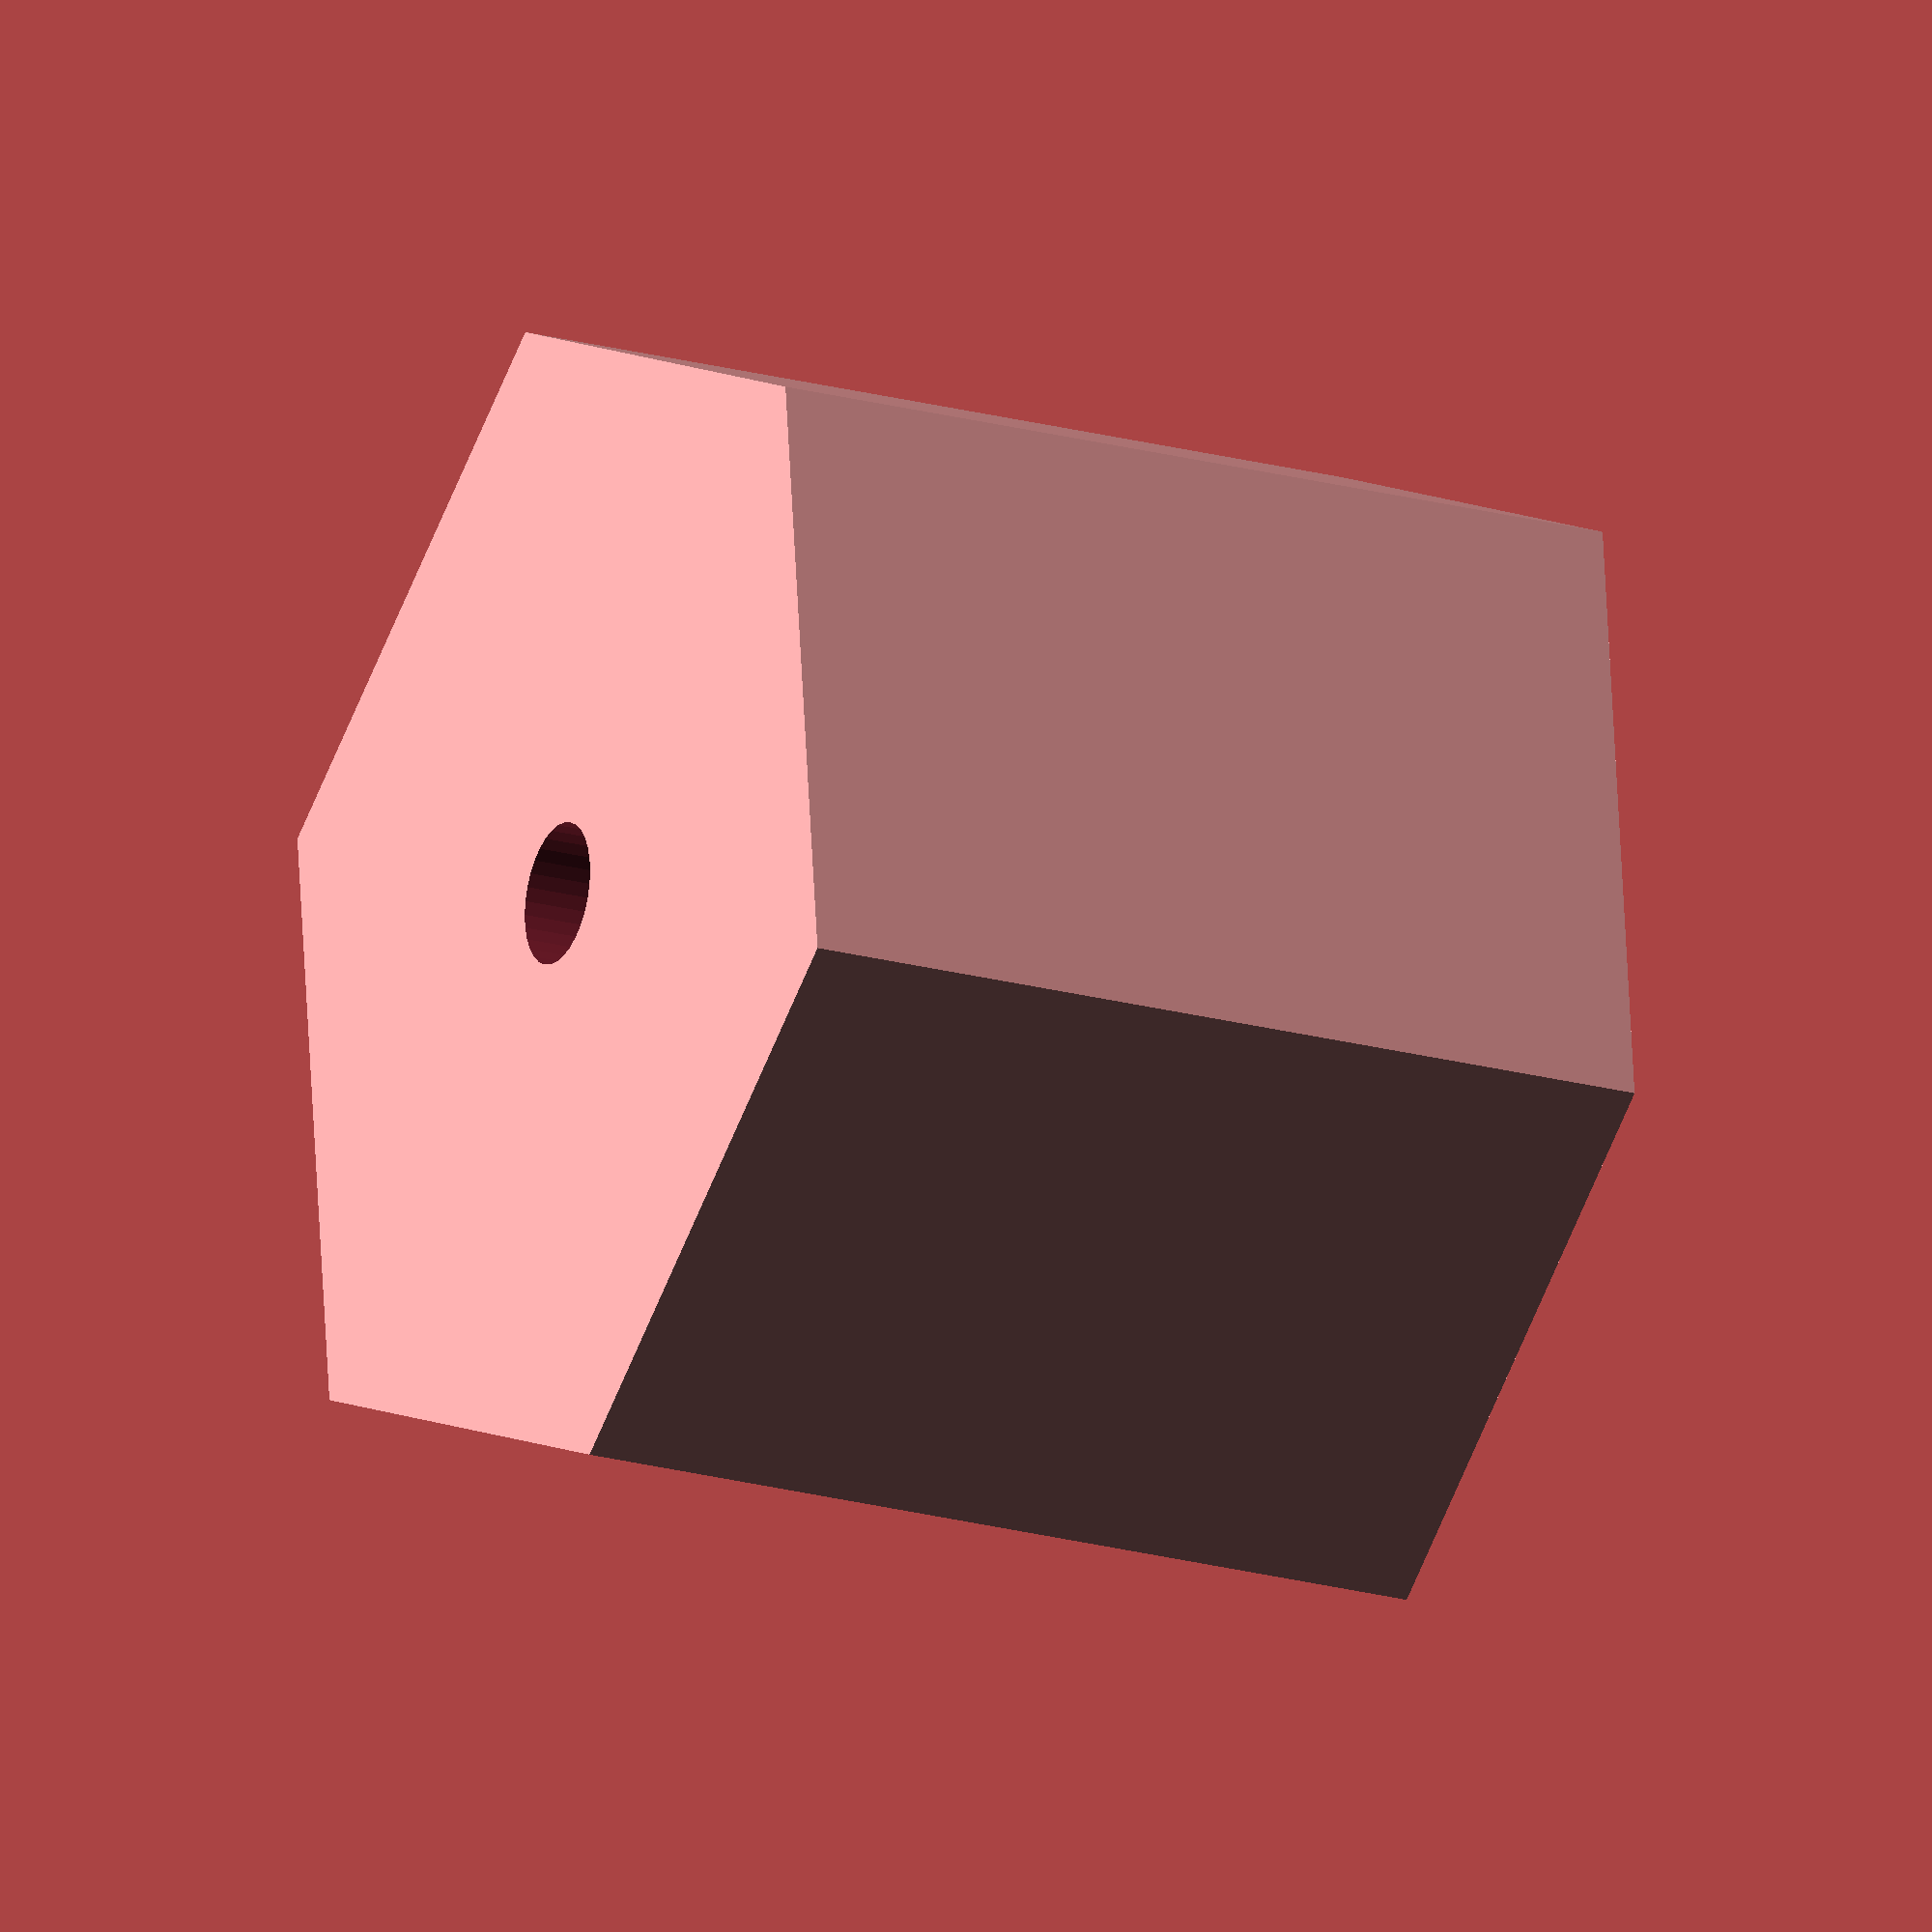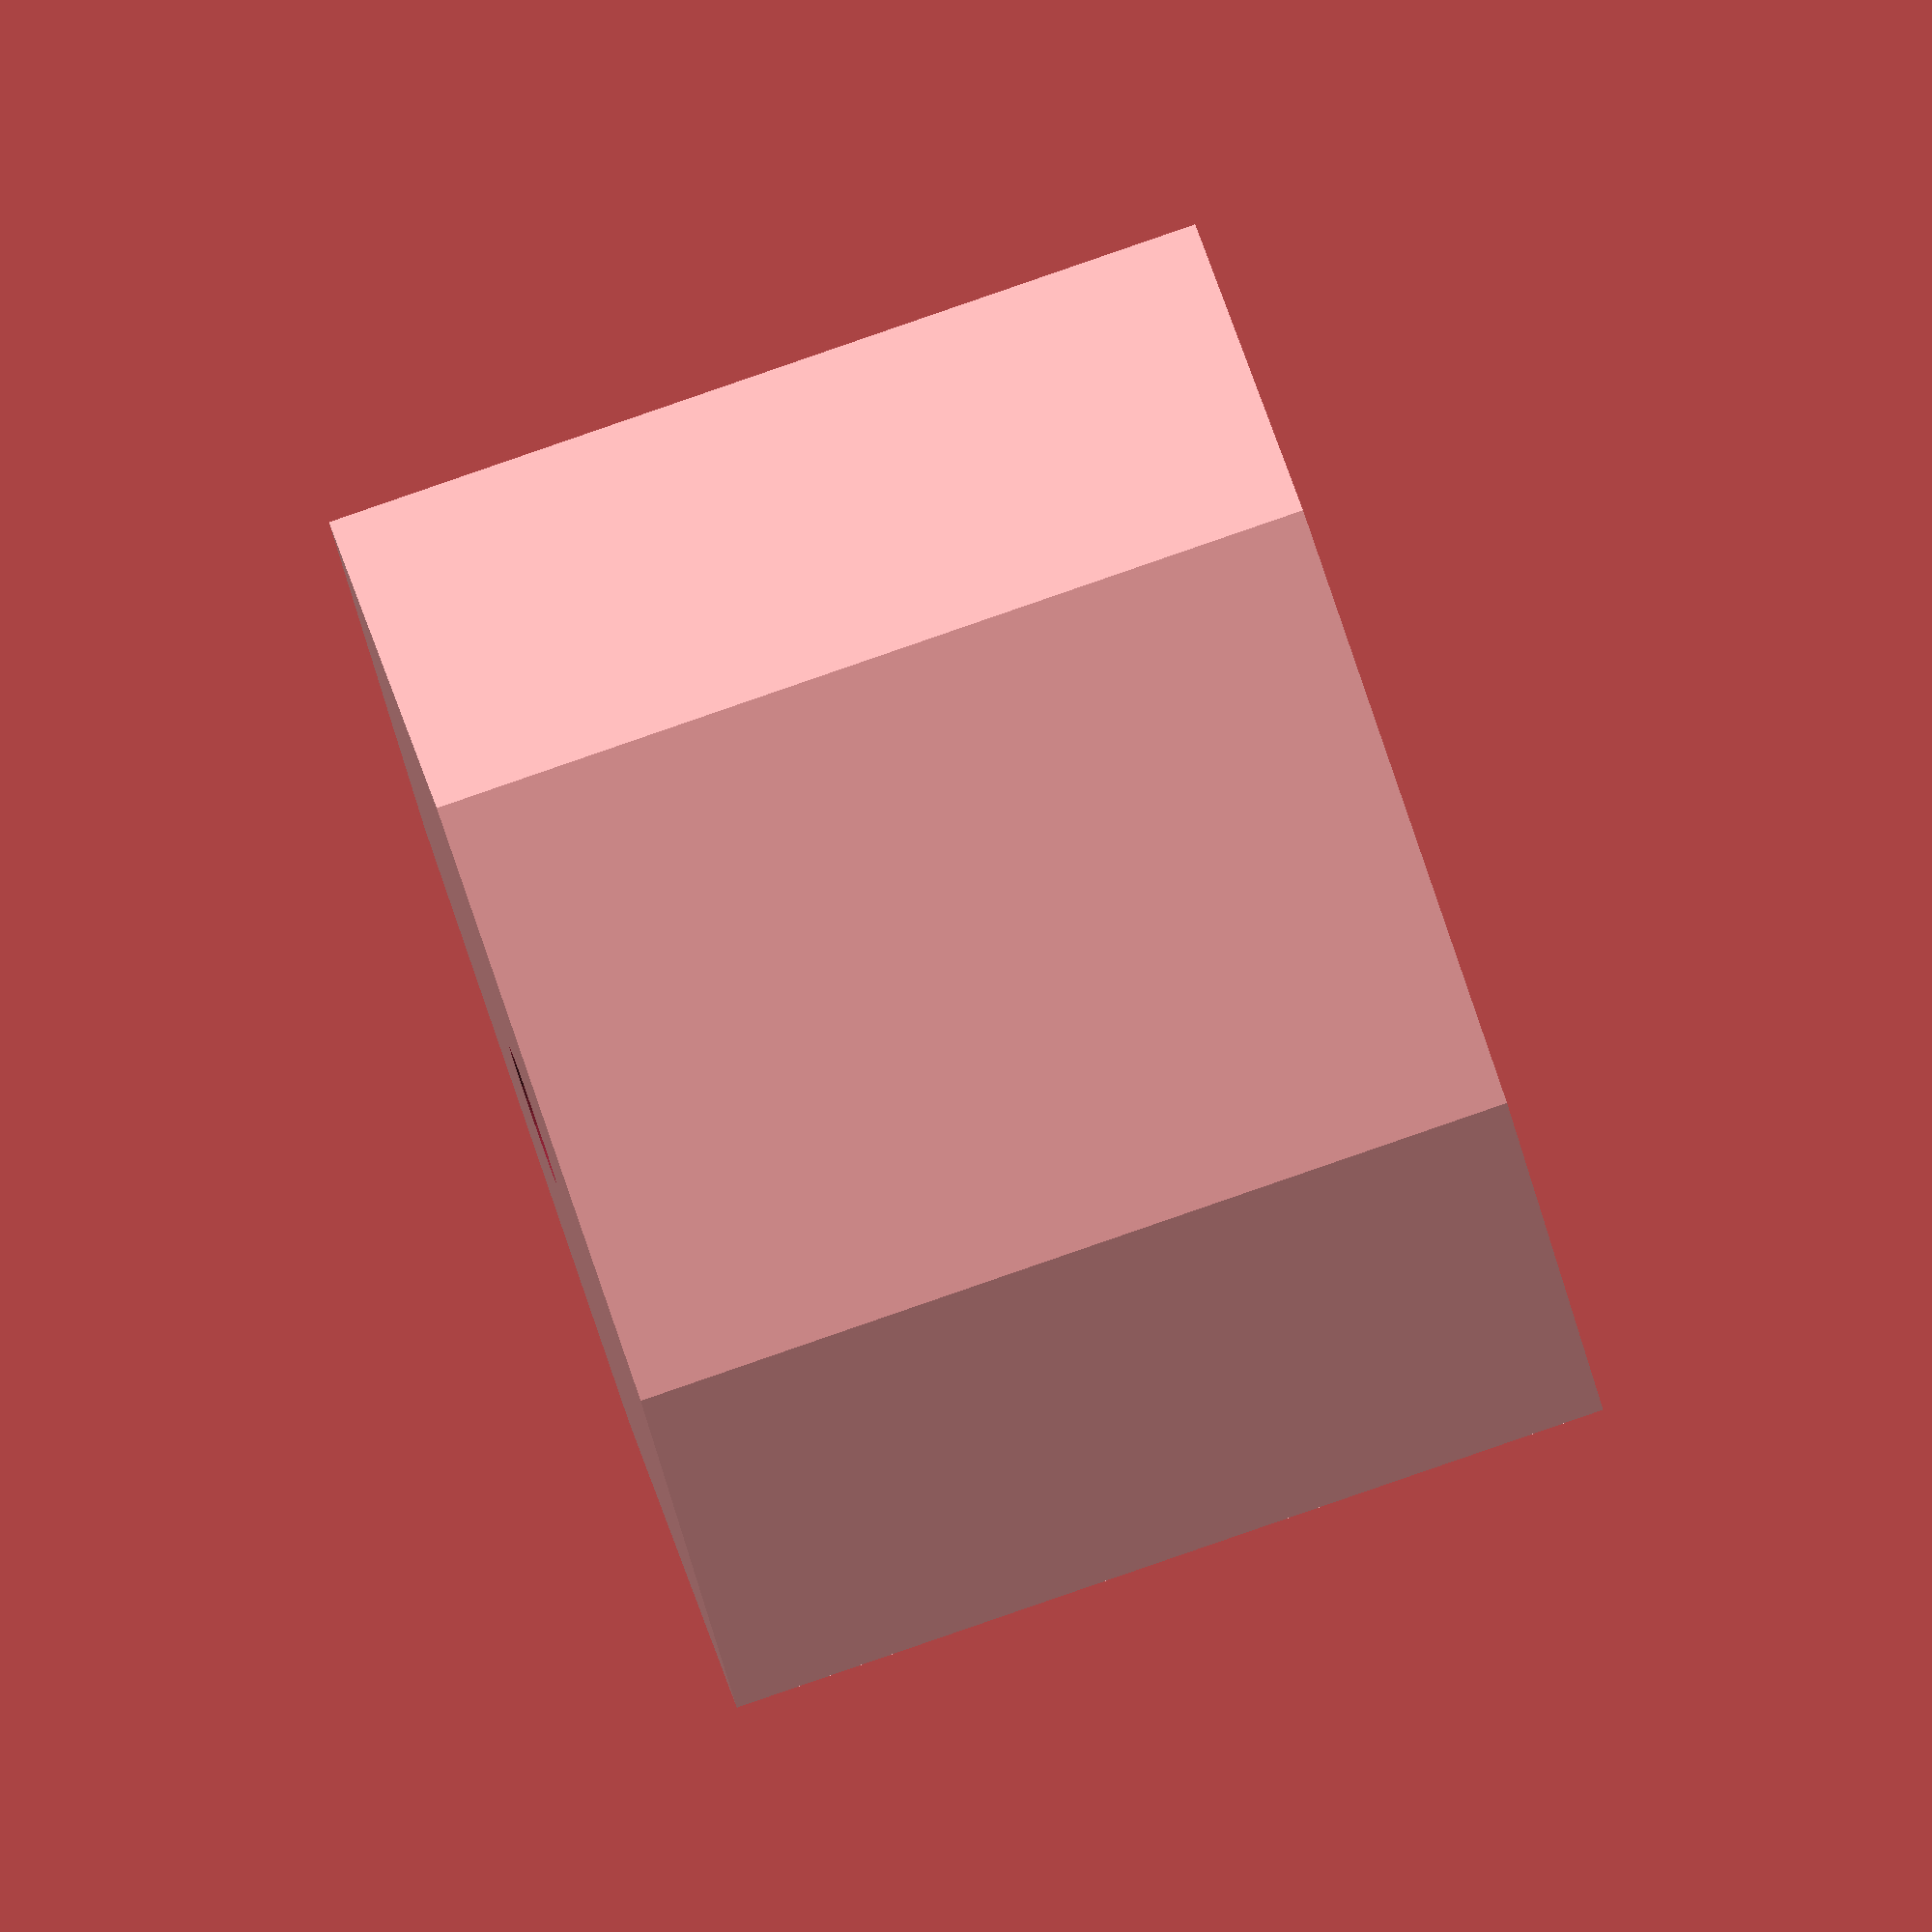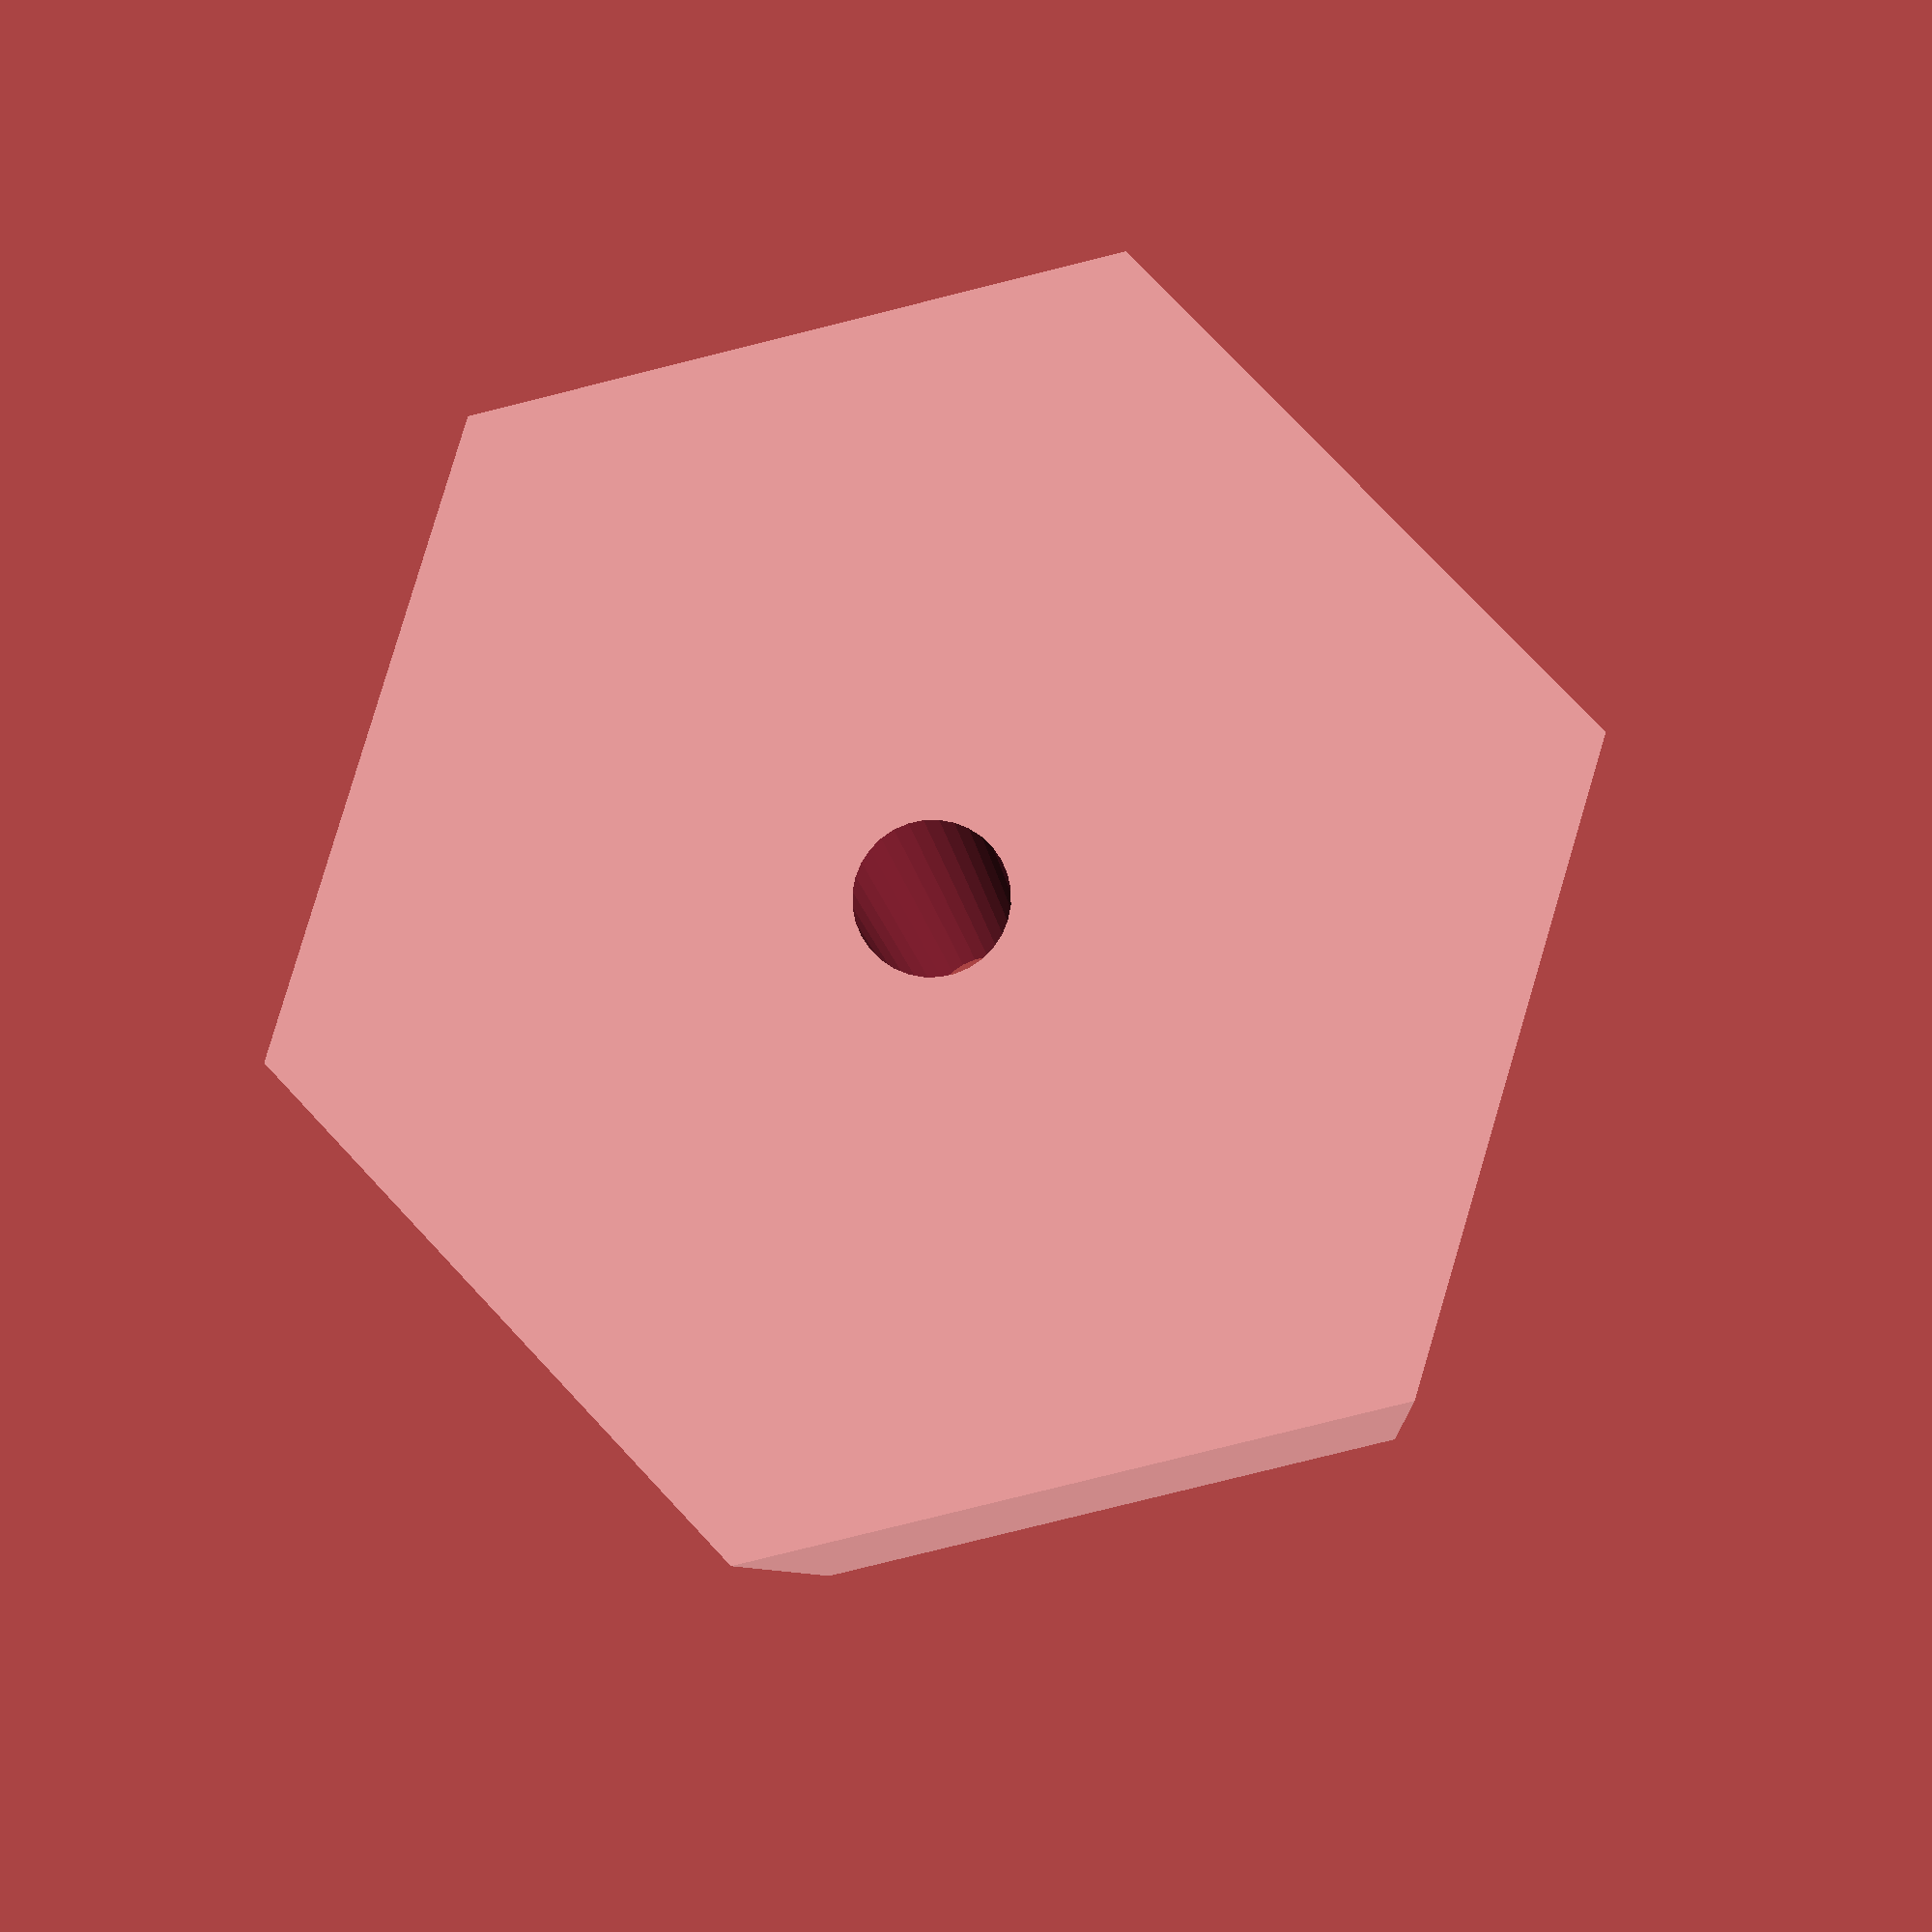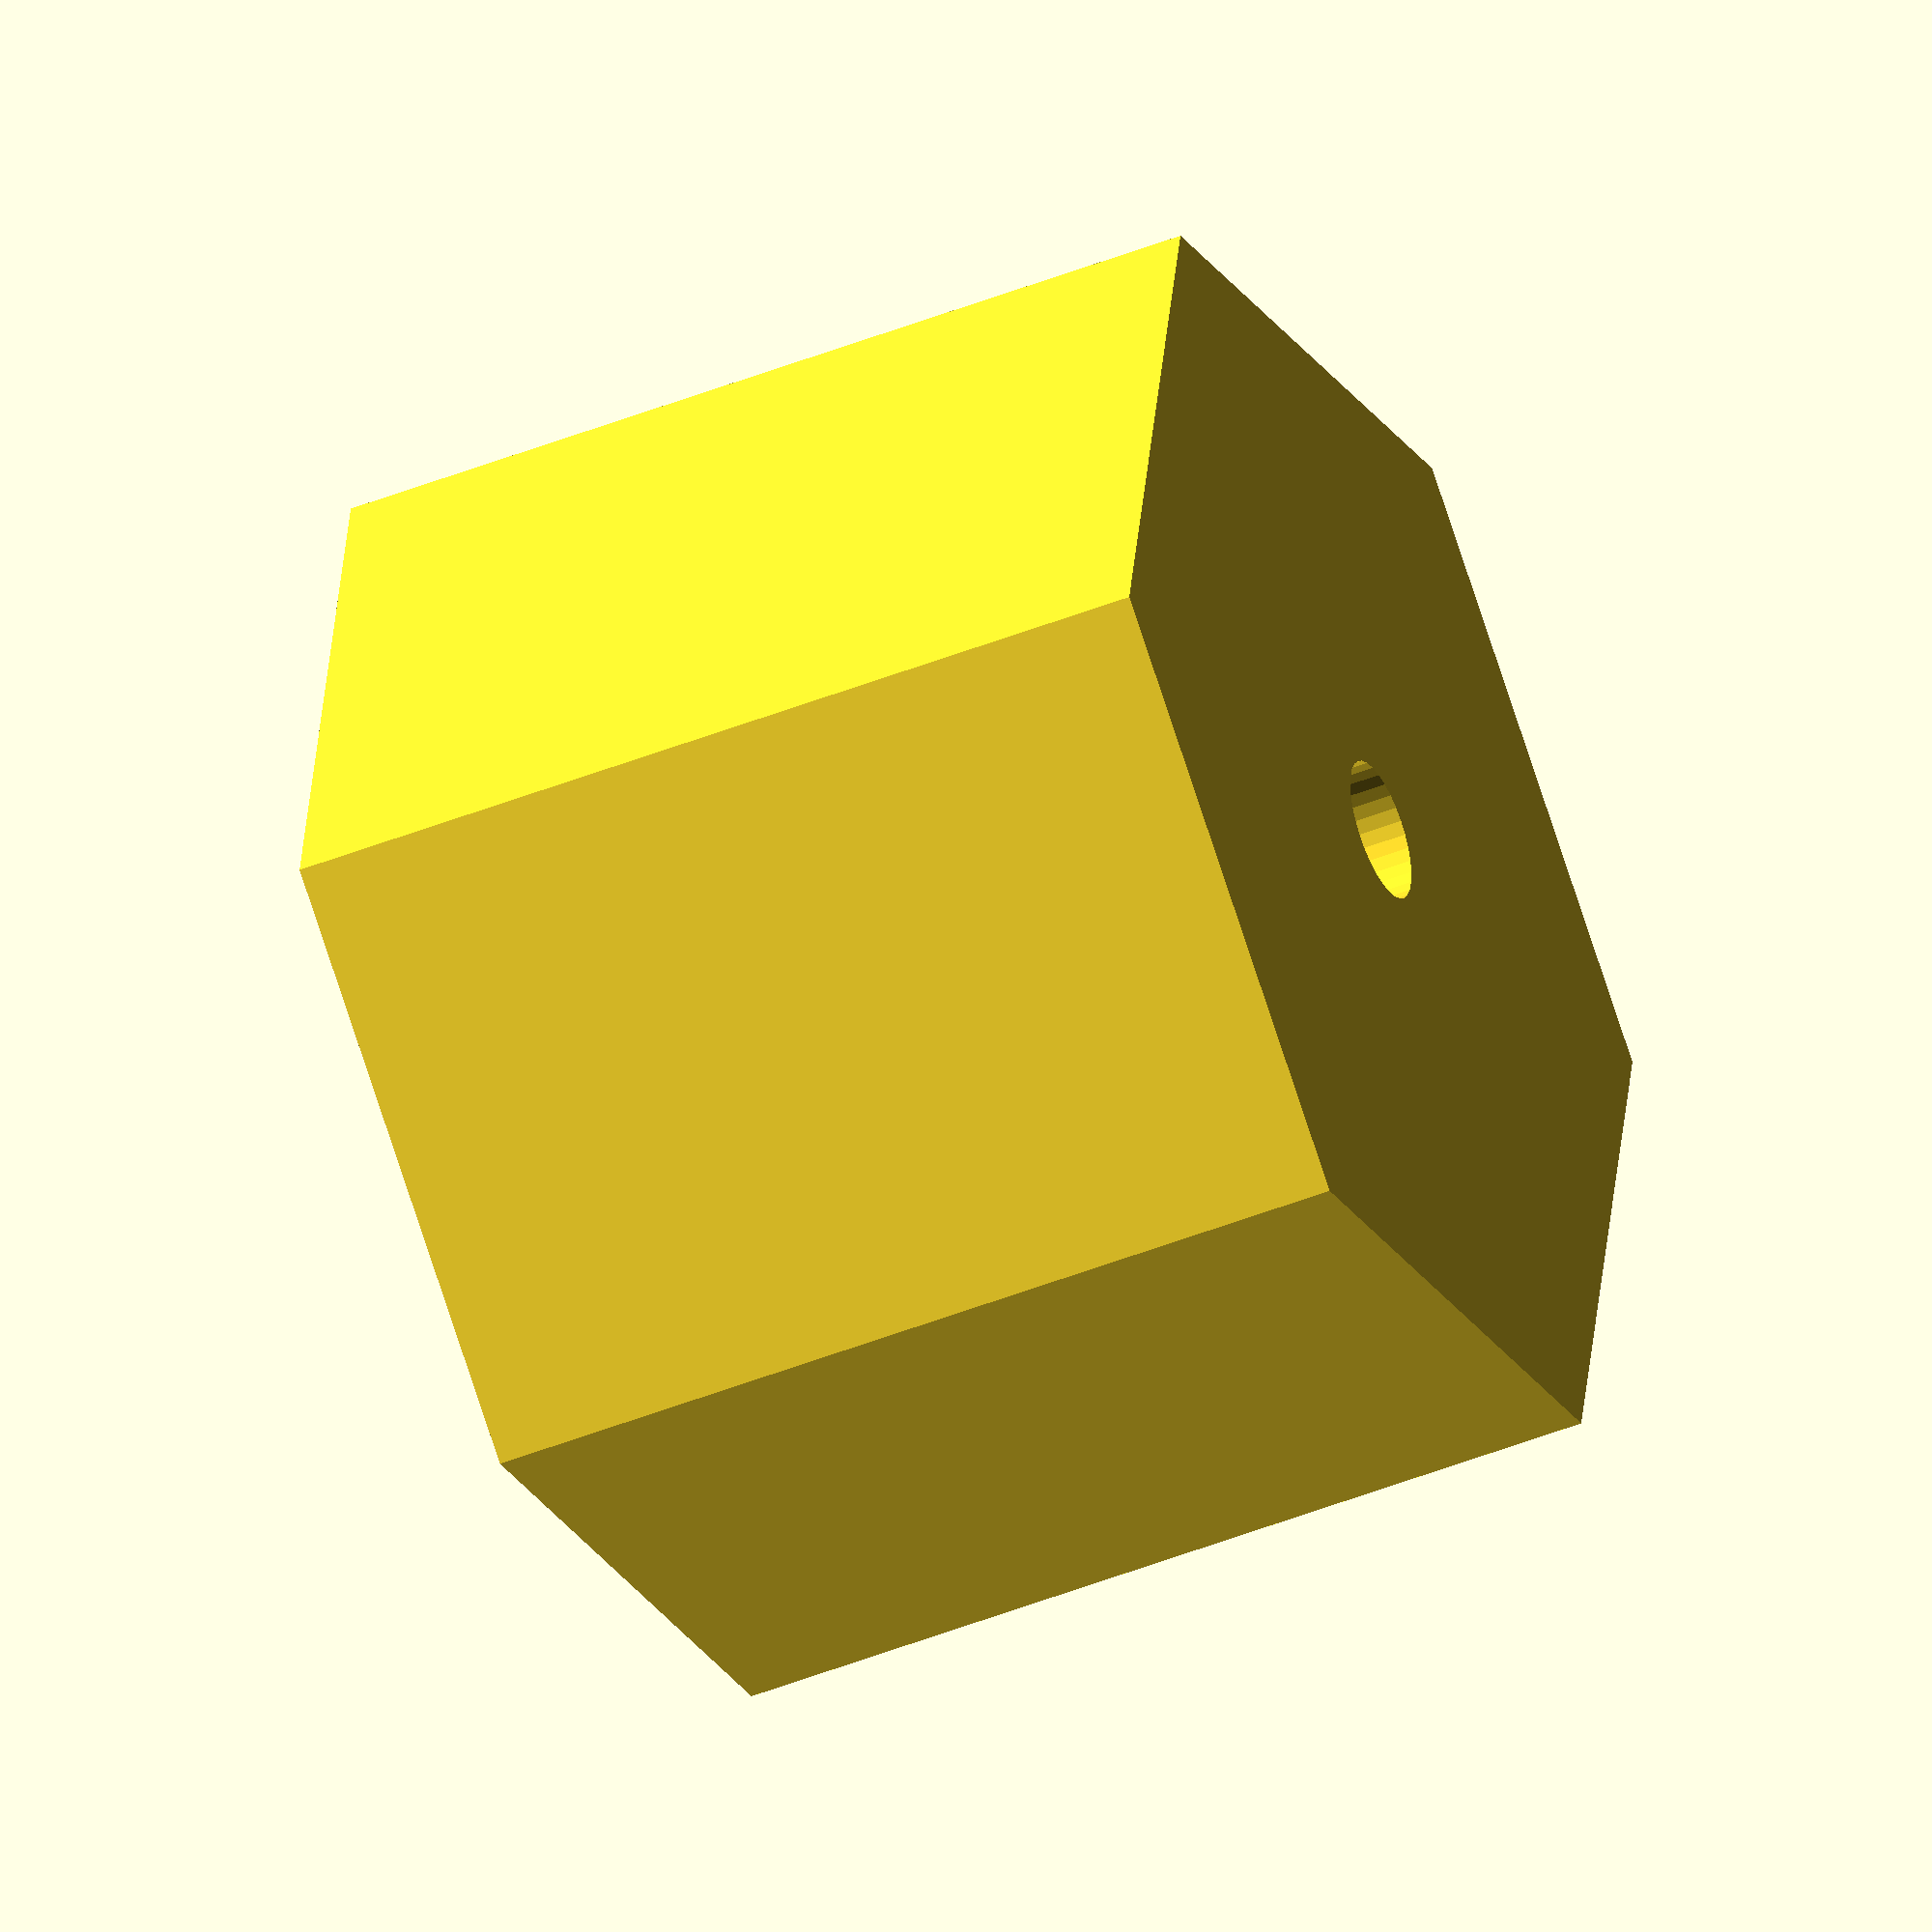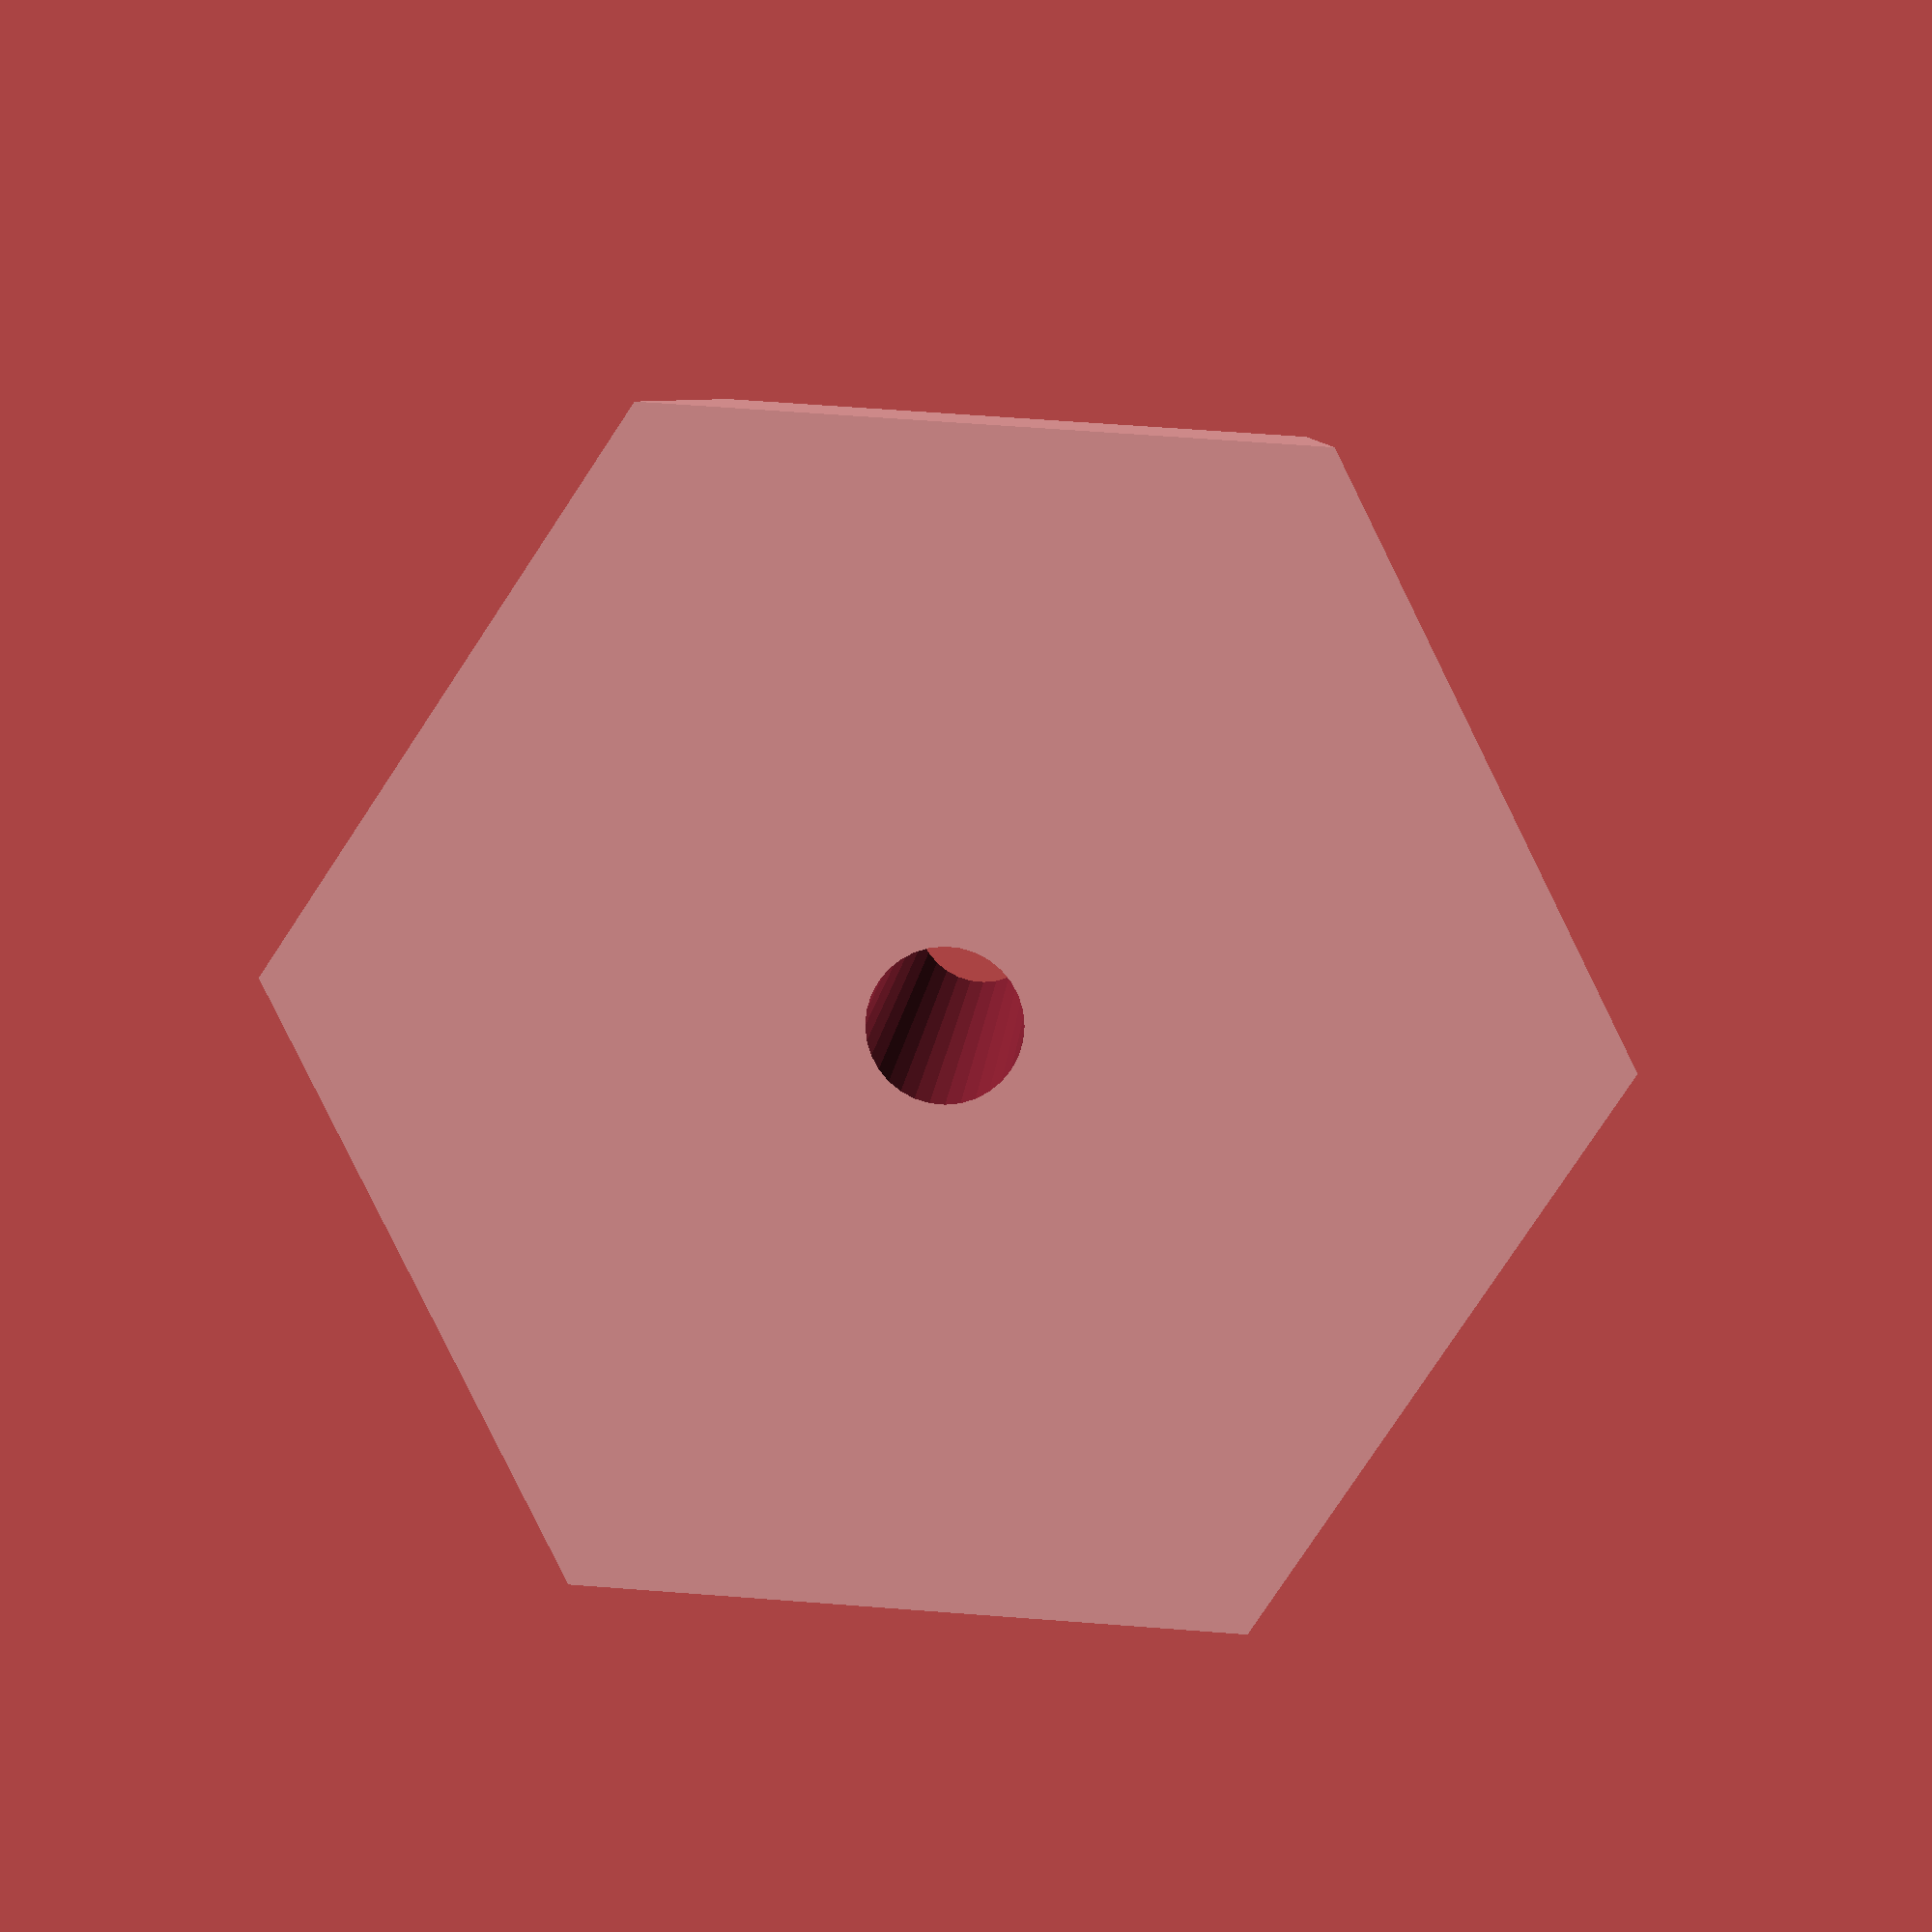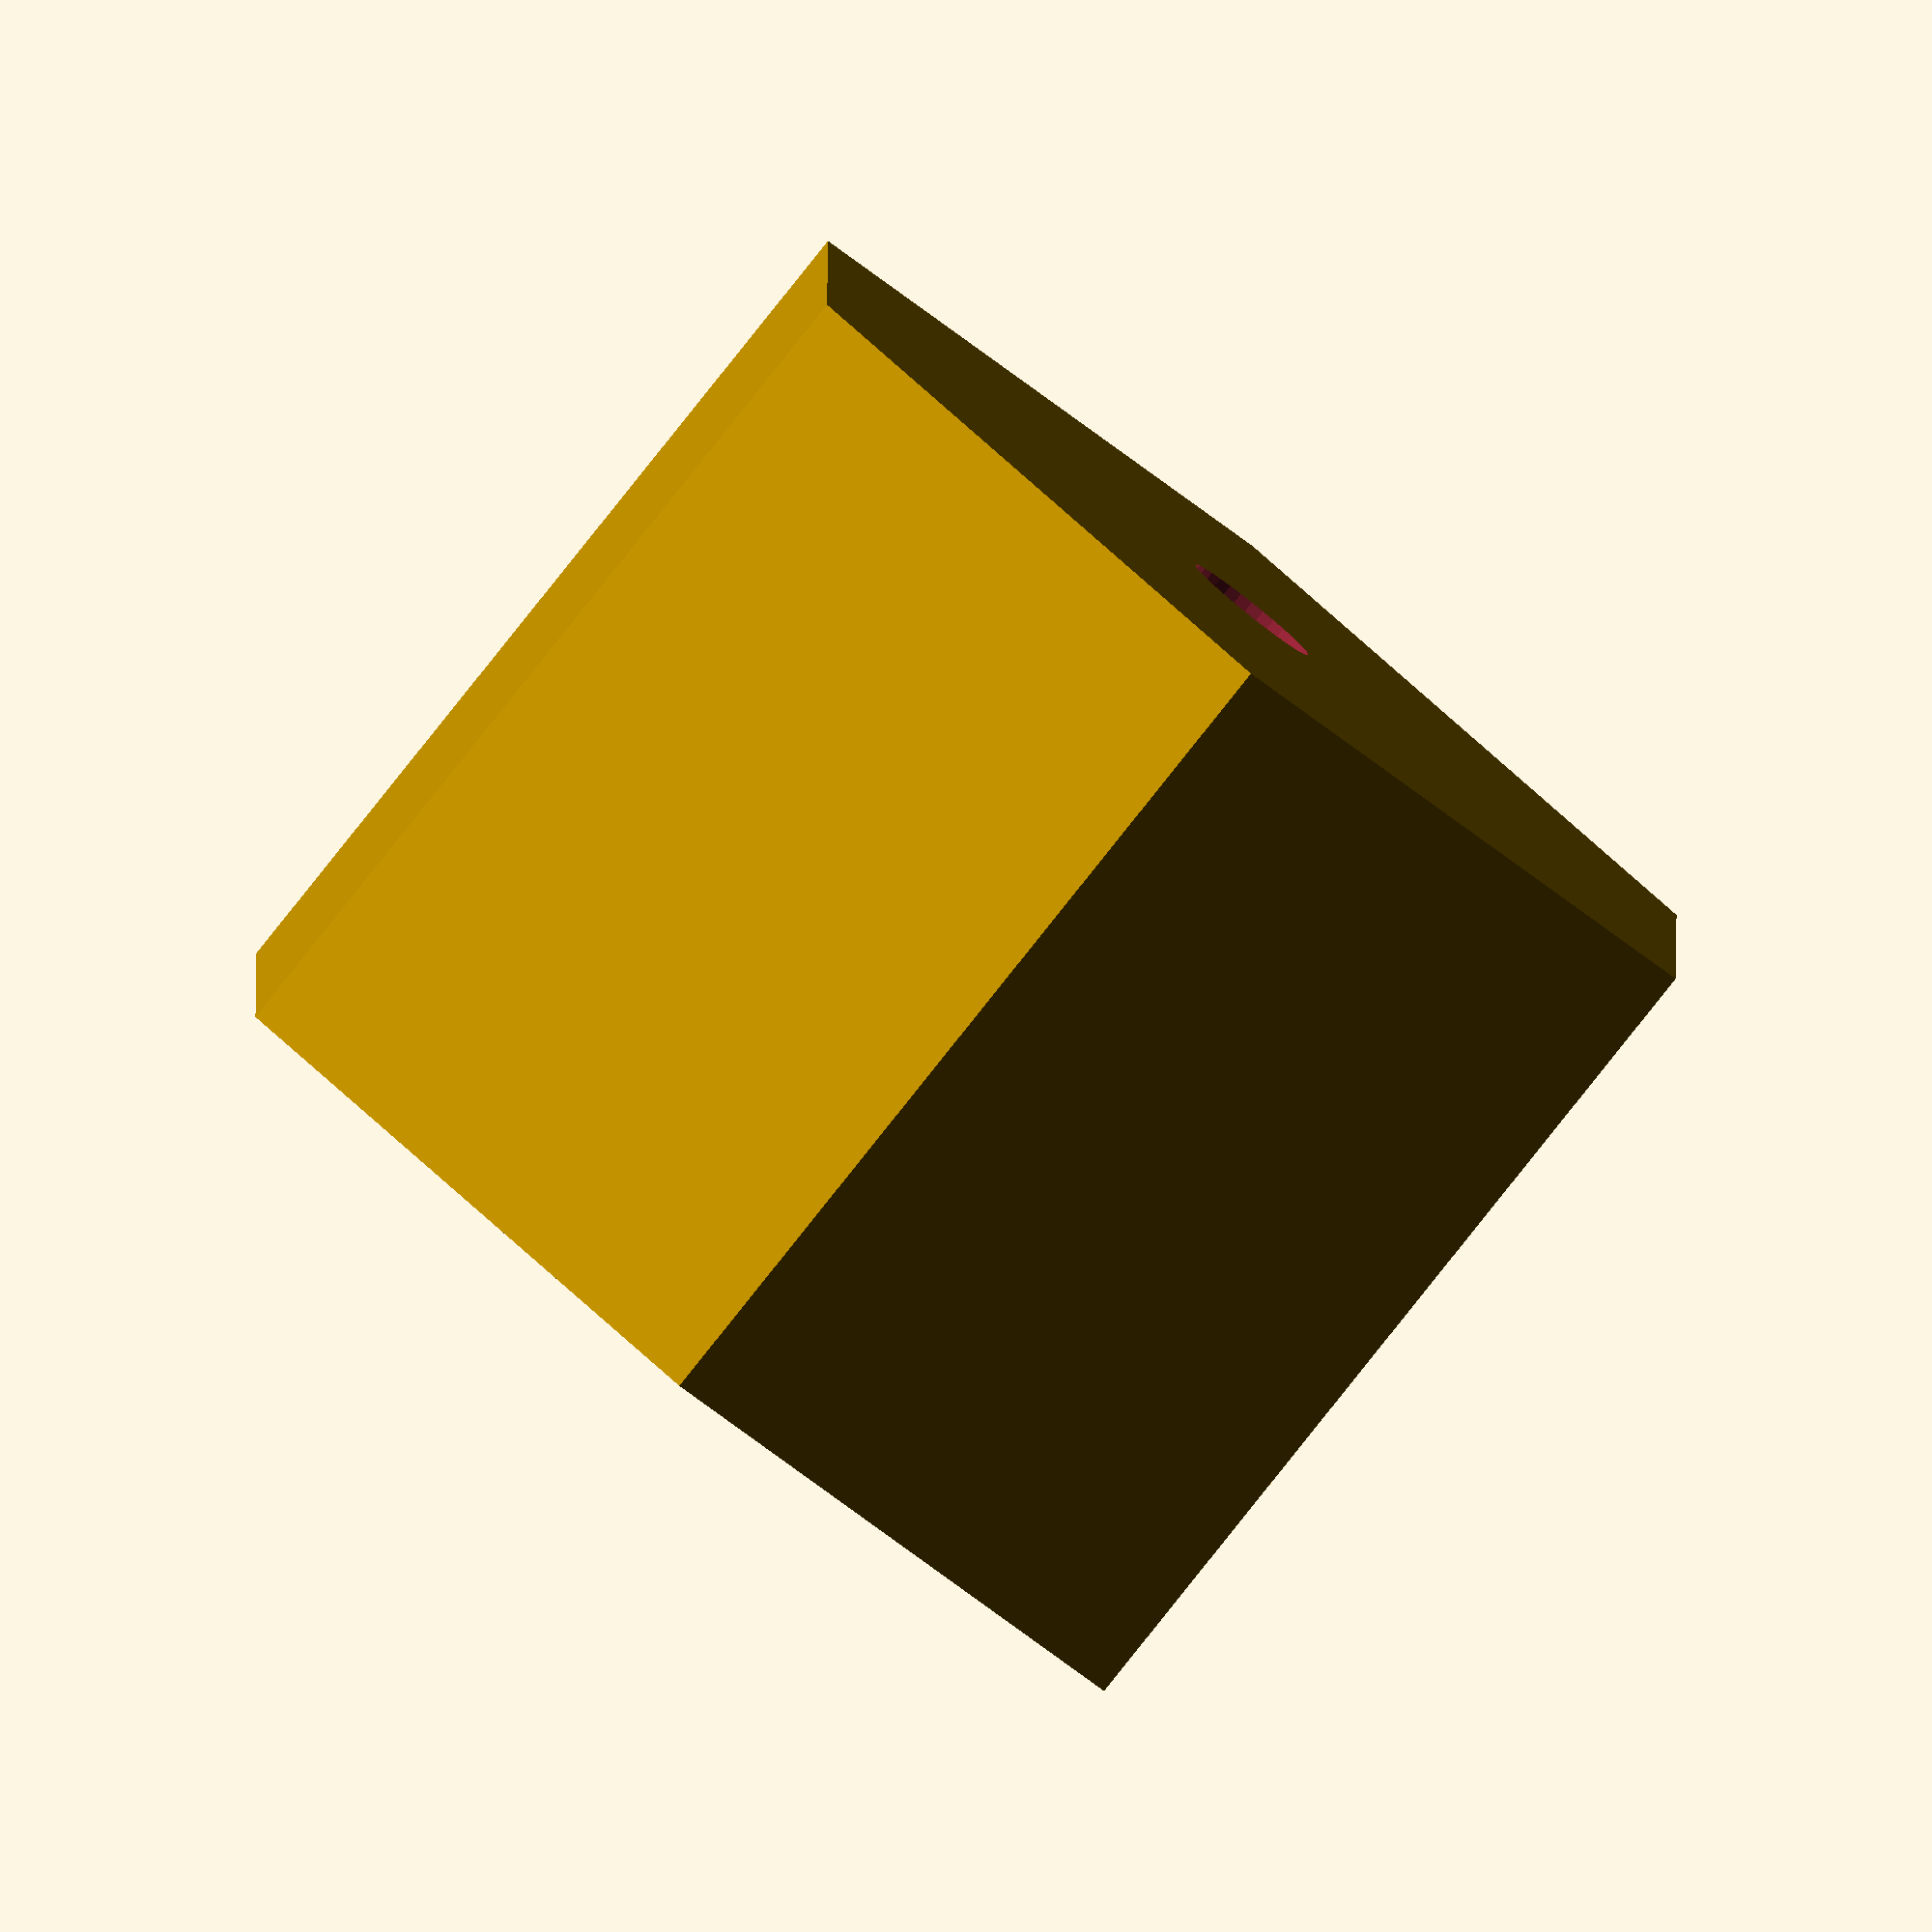
<openscad>
$fn=32;
difference() {
    cylinder($fn=6, h=19, d=26);
    translate([0,0,-1]) cylinder(h=21, d=3);
}
</openscad>
<views>
elev=200.5 azim=336.5 roll=296.9 proj=o view=solid
elev=272.9 azim=118.1 roll=251.0 proj=o view=wireframe
elev=7.7 azim=286.6 roll=3.9 proj=p view=wireframe
elev=44.6 azim=221.1 roll=295.1 proj=o view=wireframe
elev=353.2 azim=123.7 roll=2.4 proj=p view=solid
elev=84.1 azim=270.1 roll=321.4 proj=o view=solid
</views>
